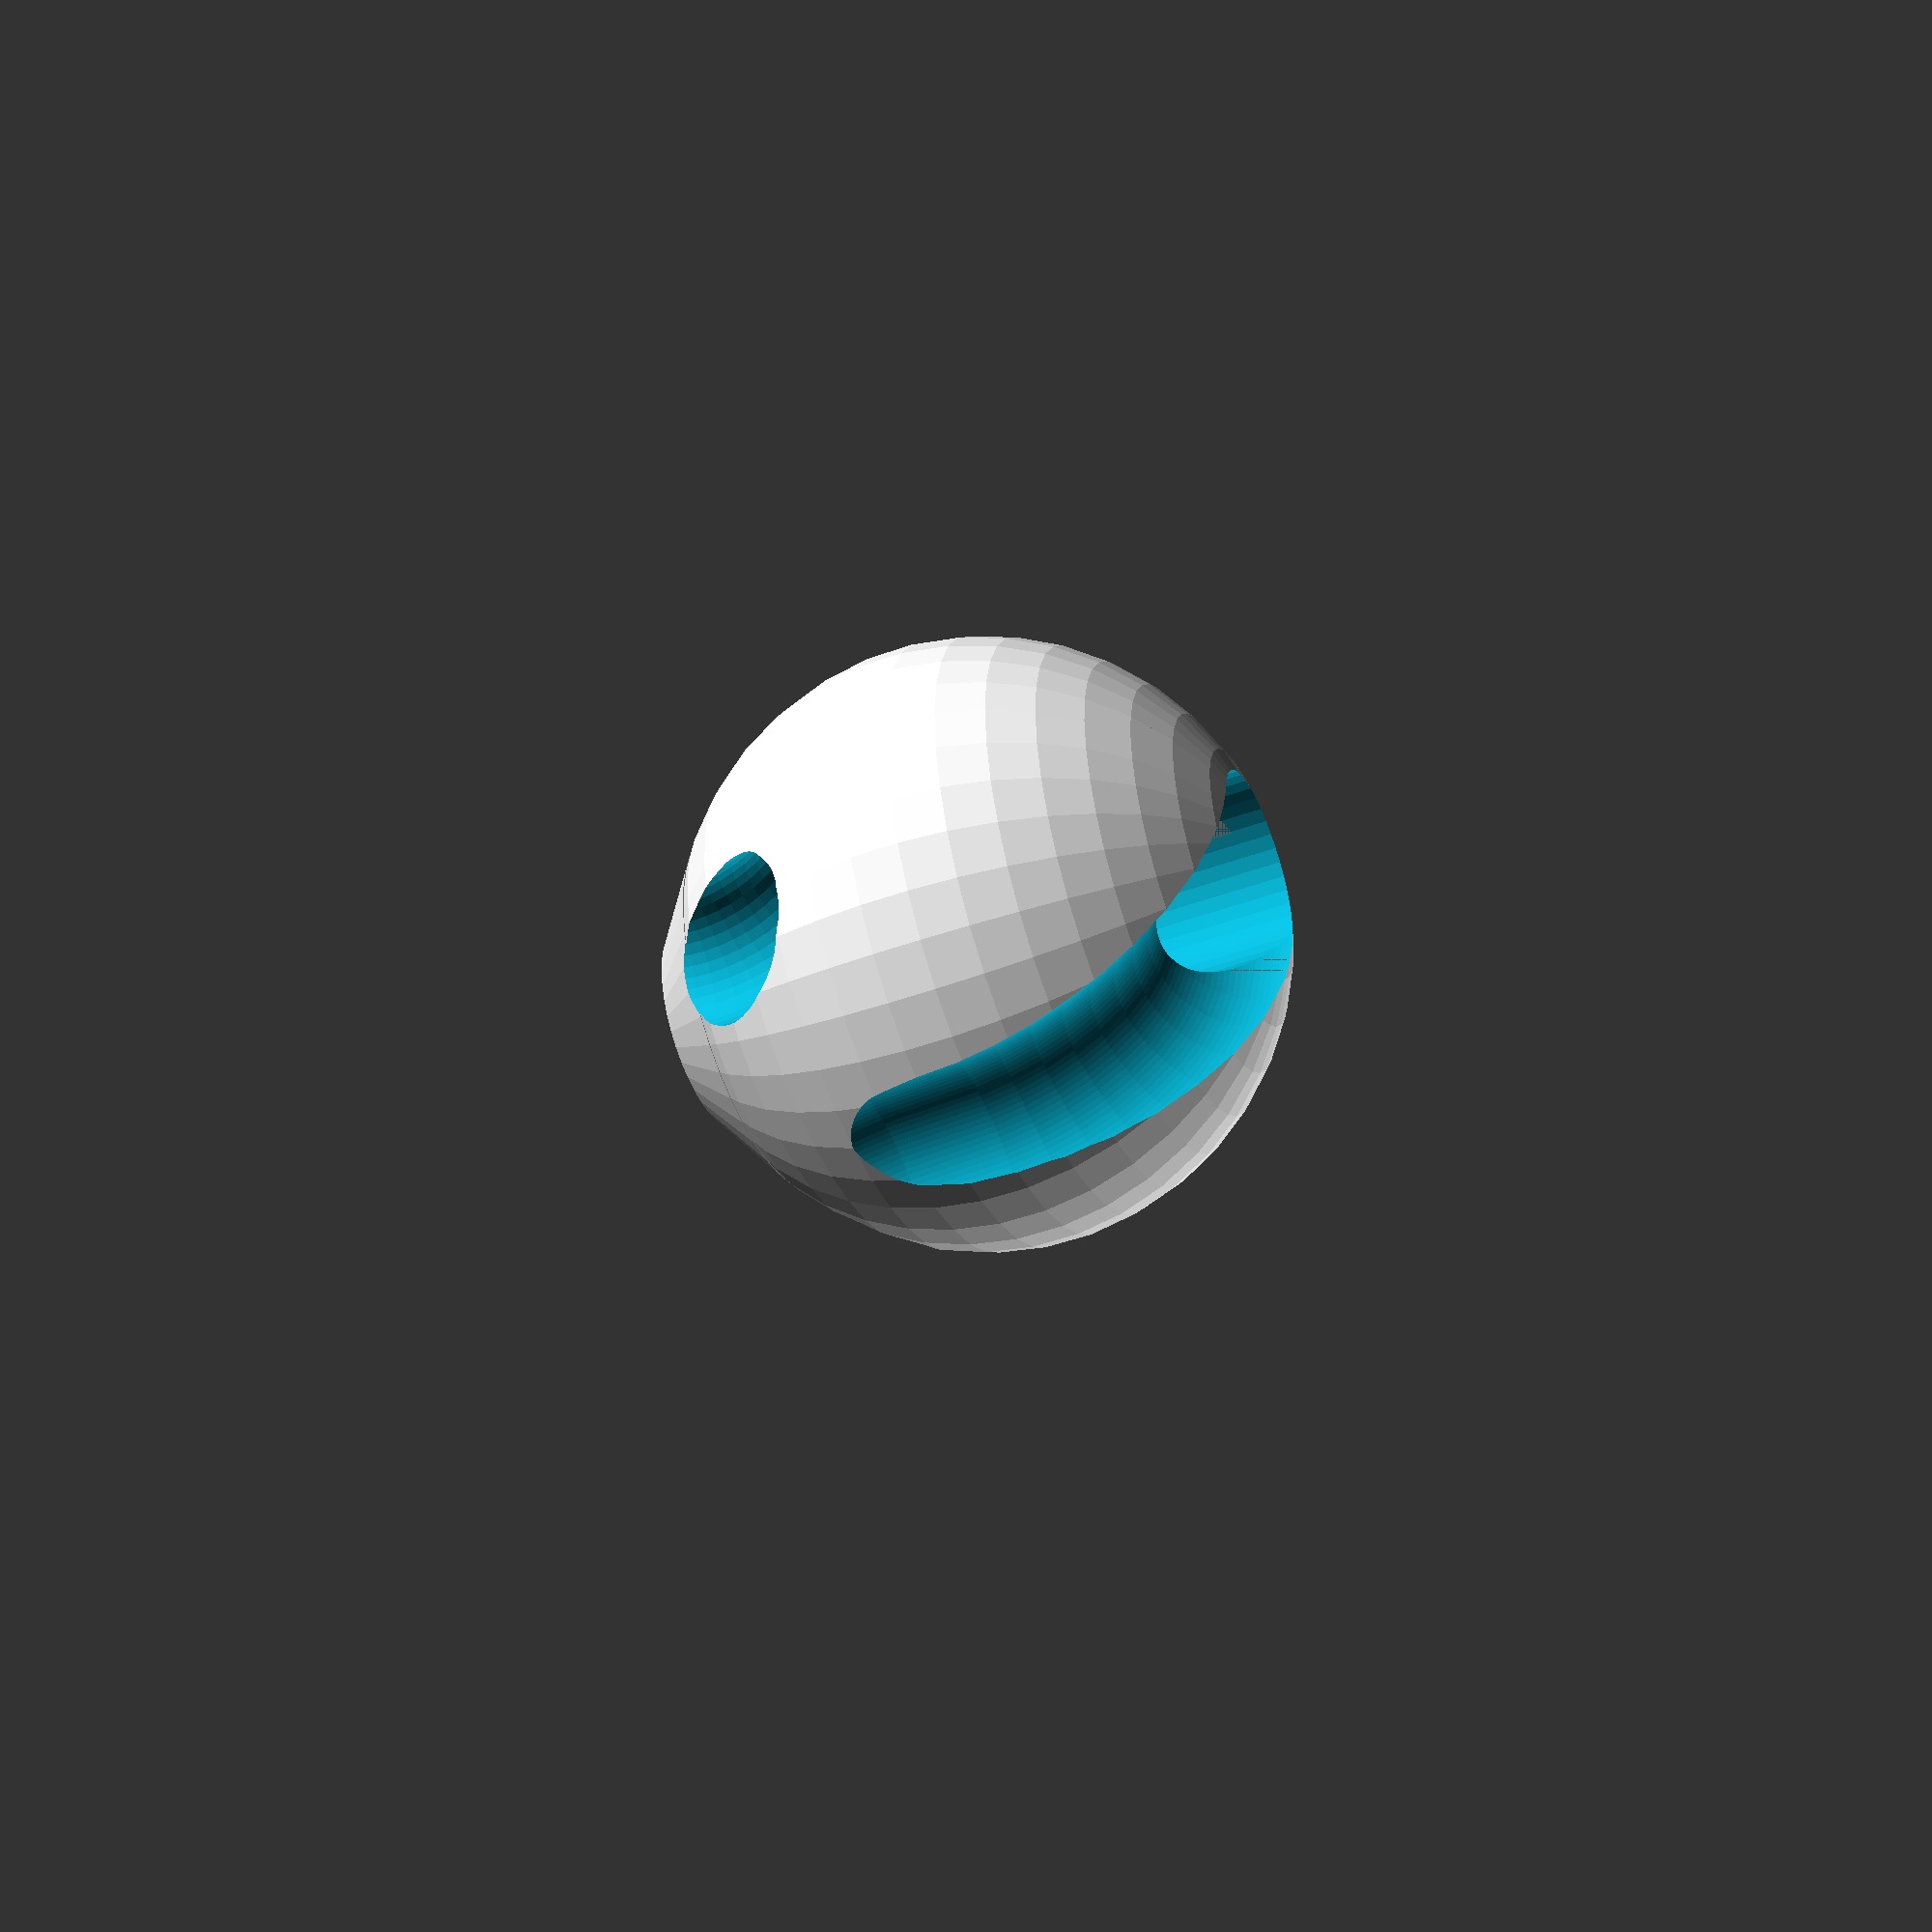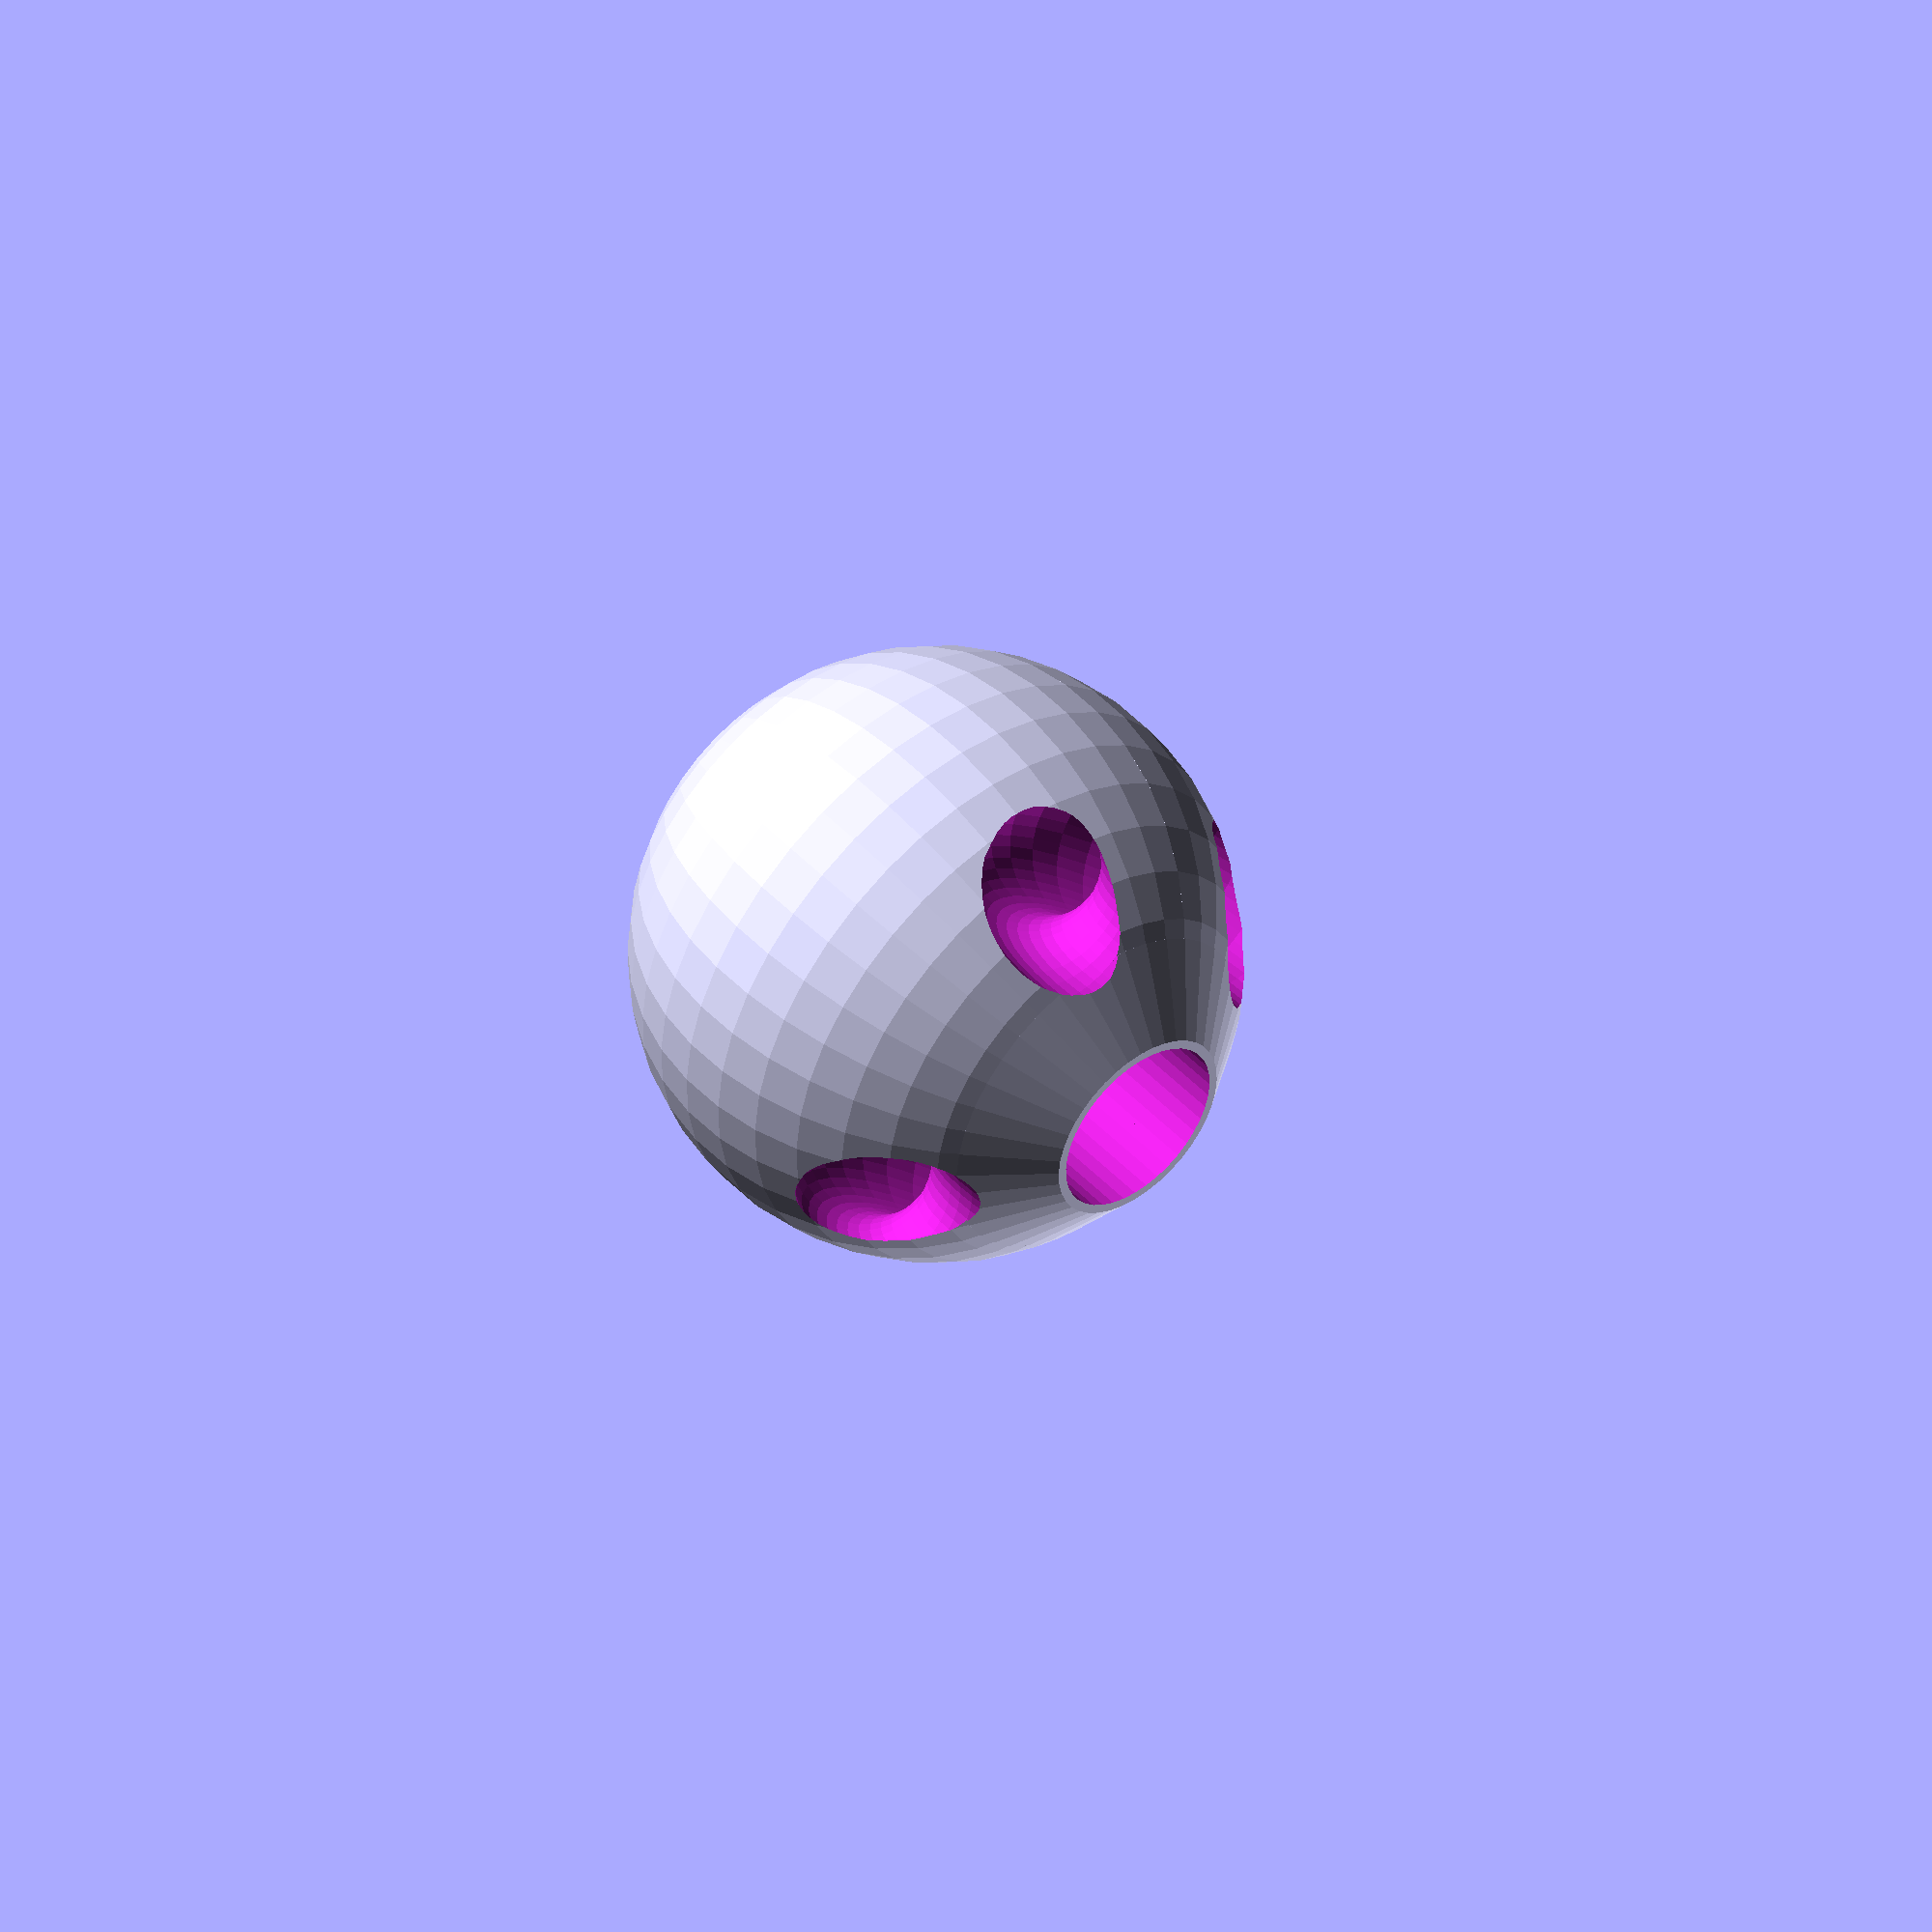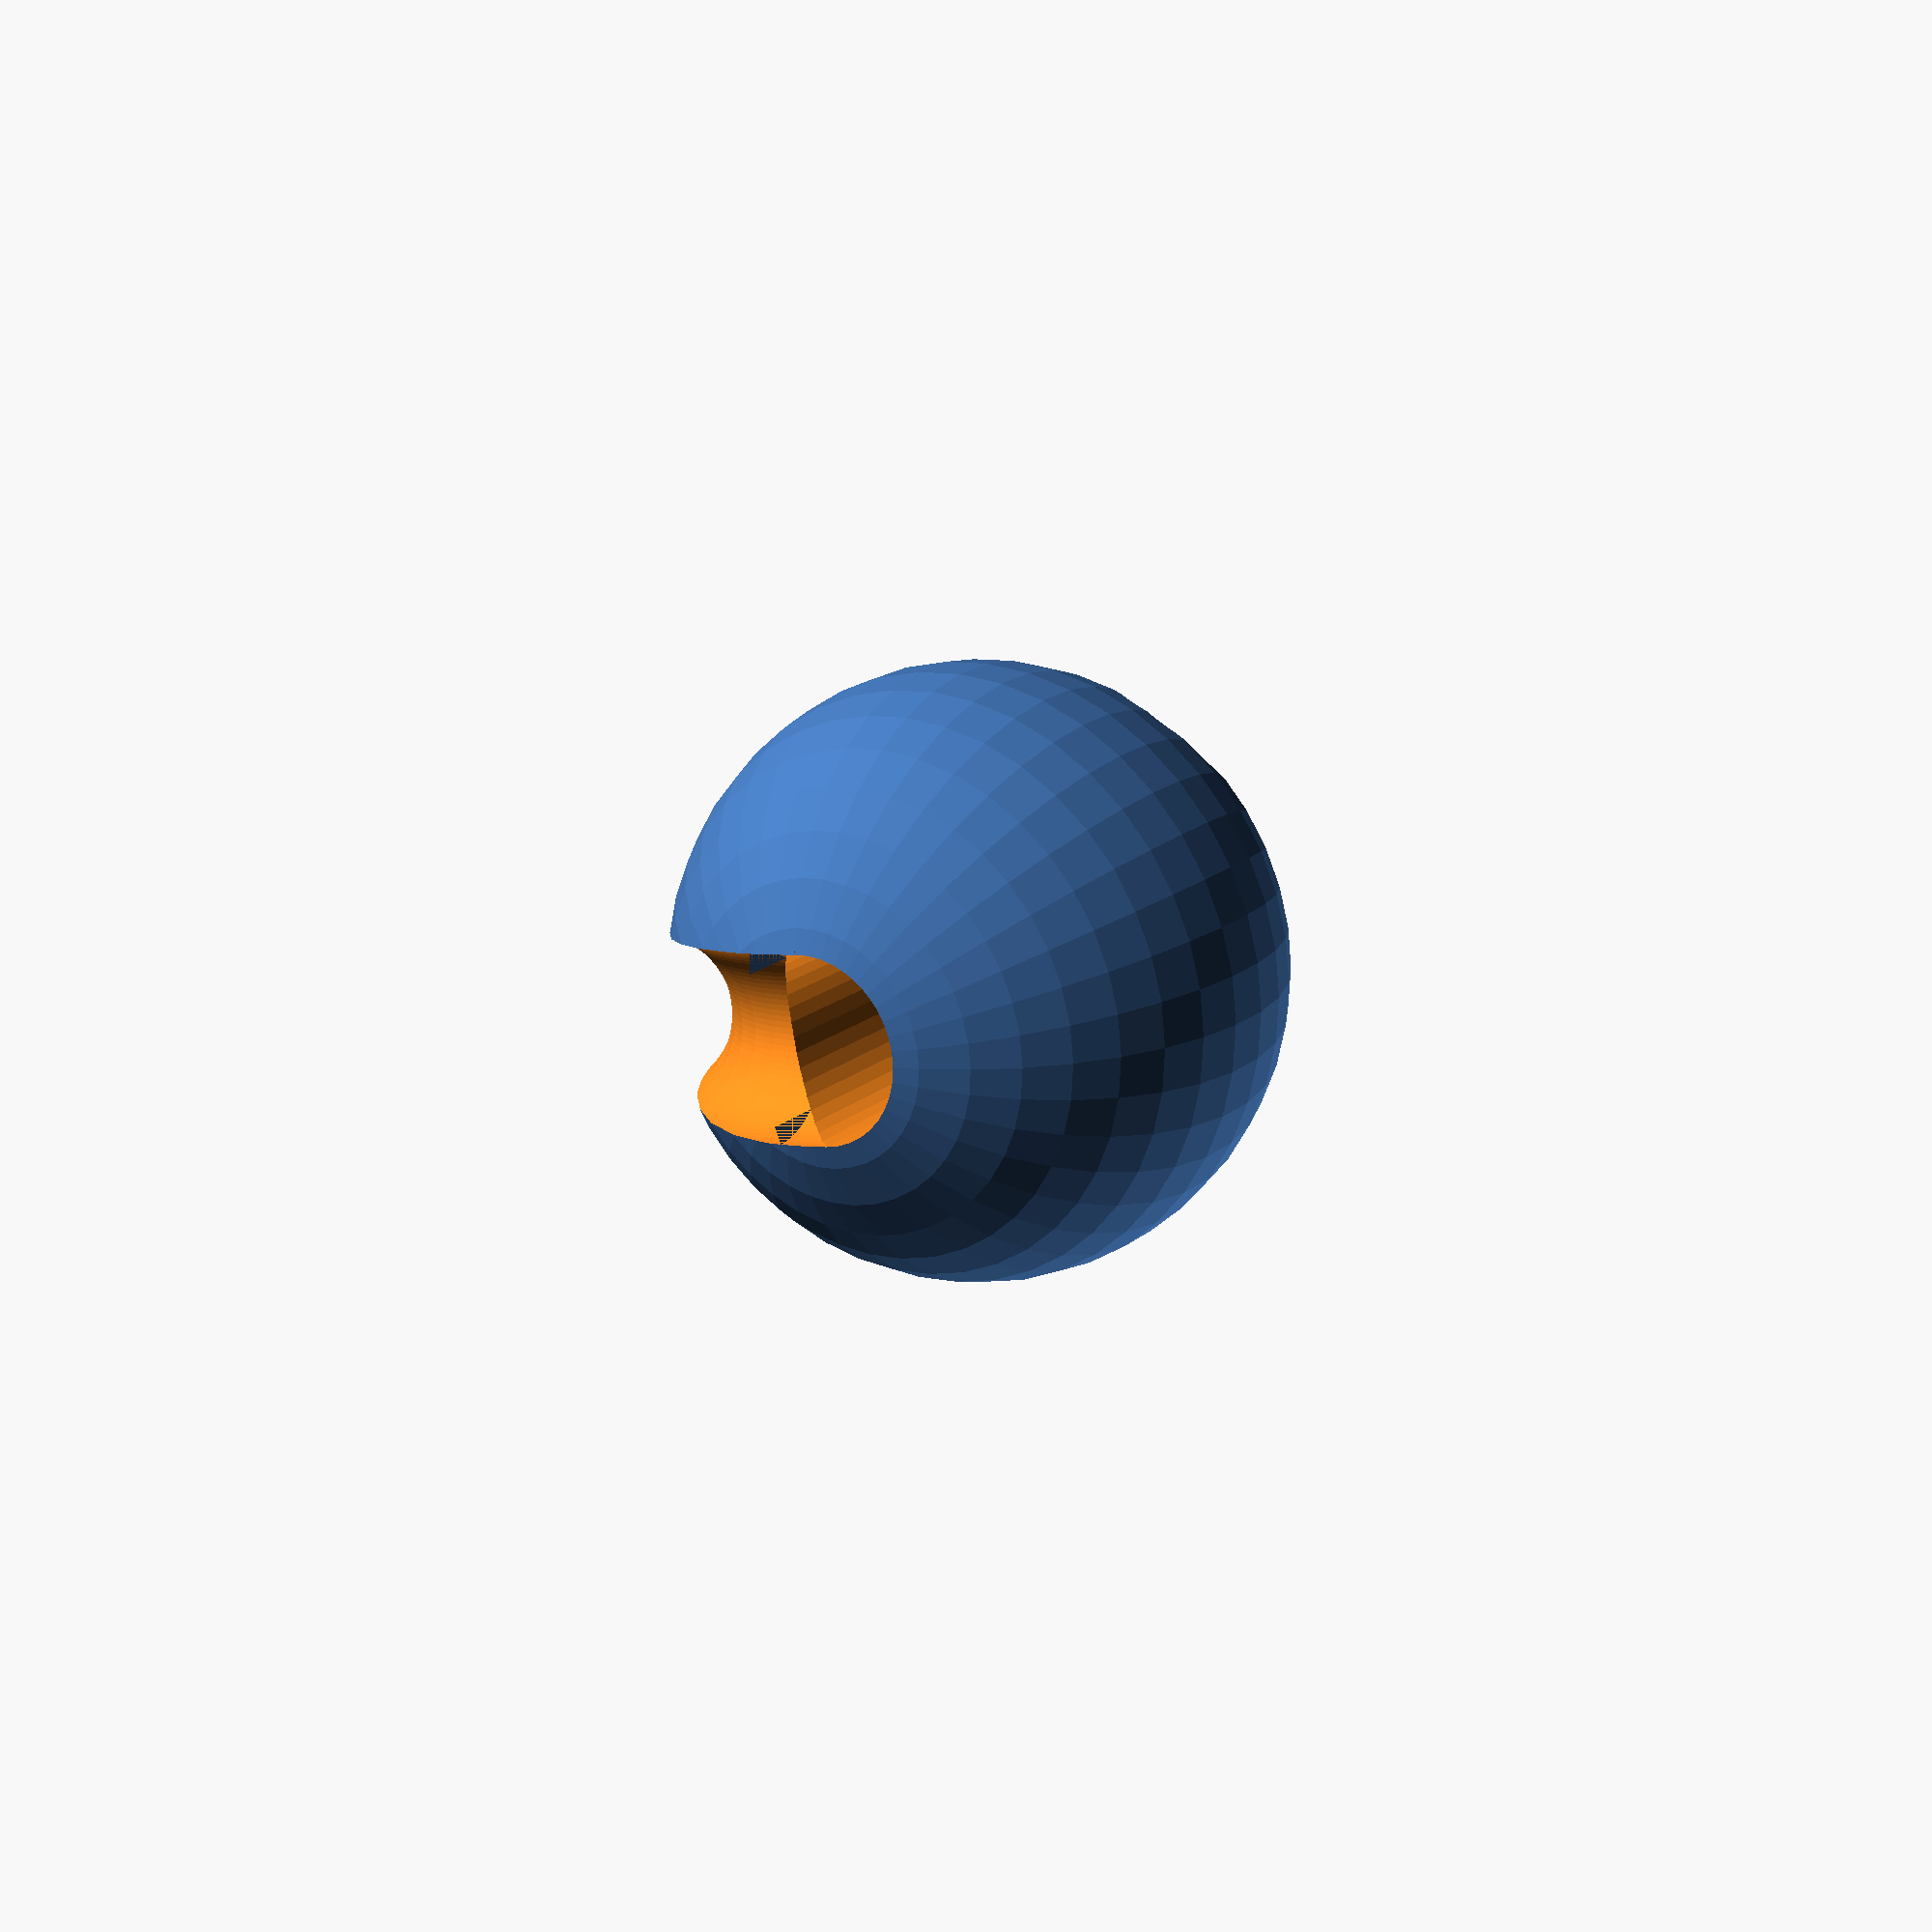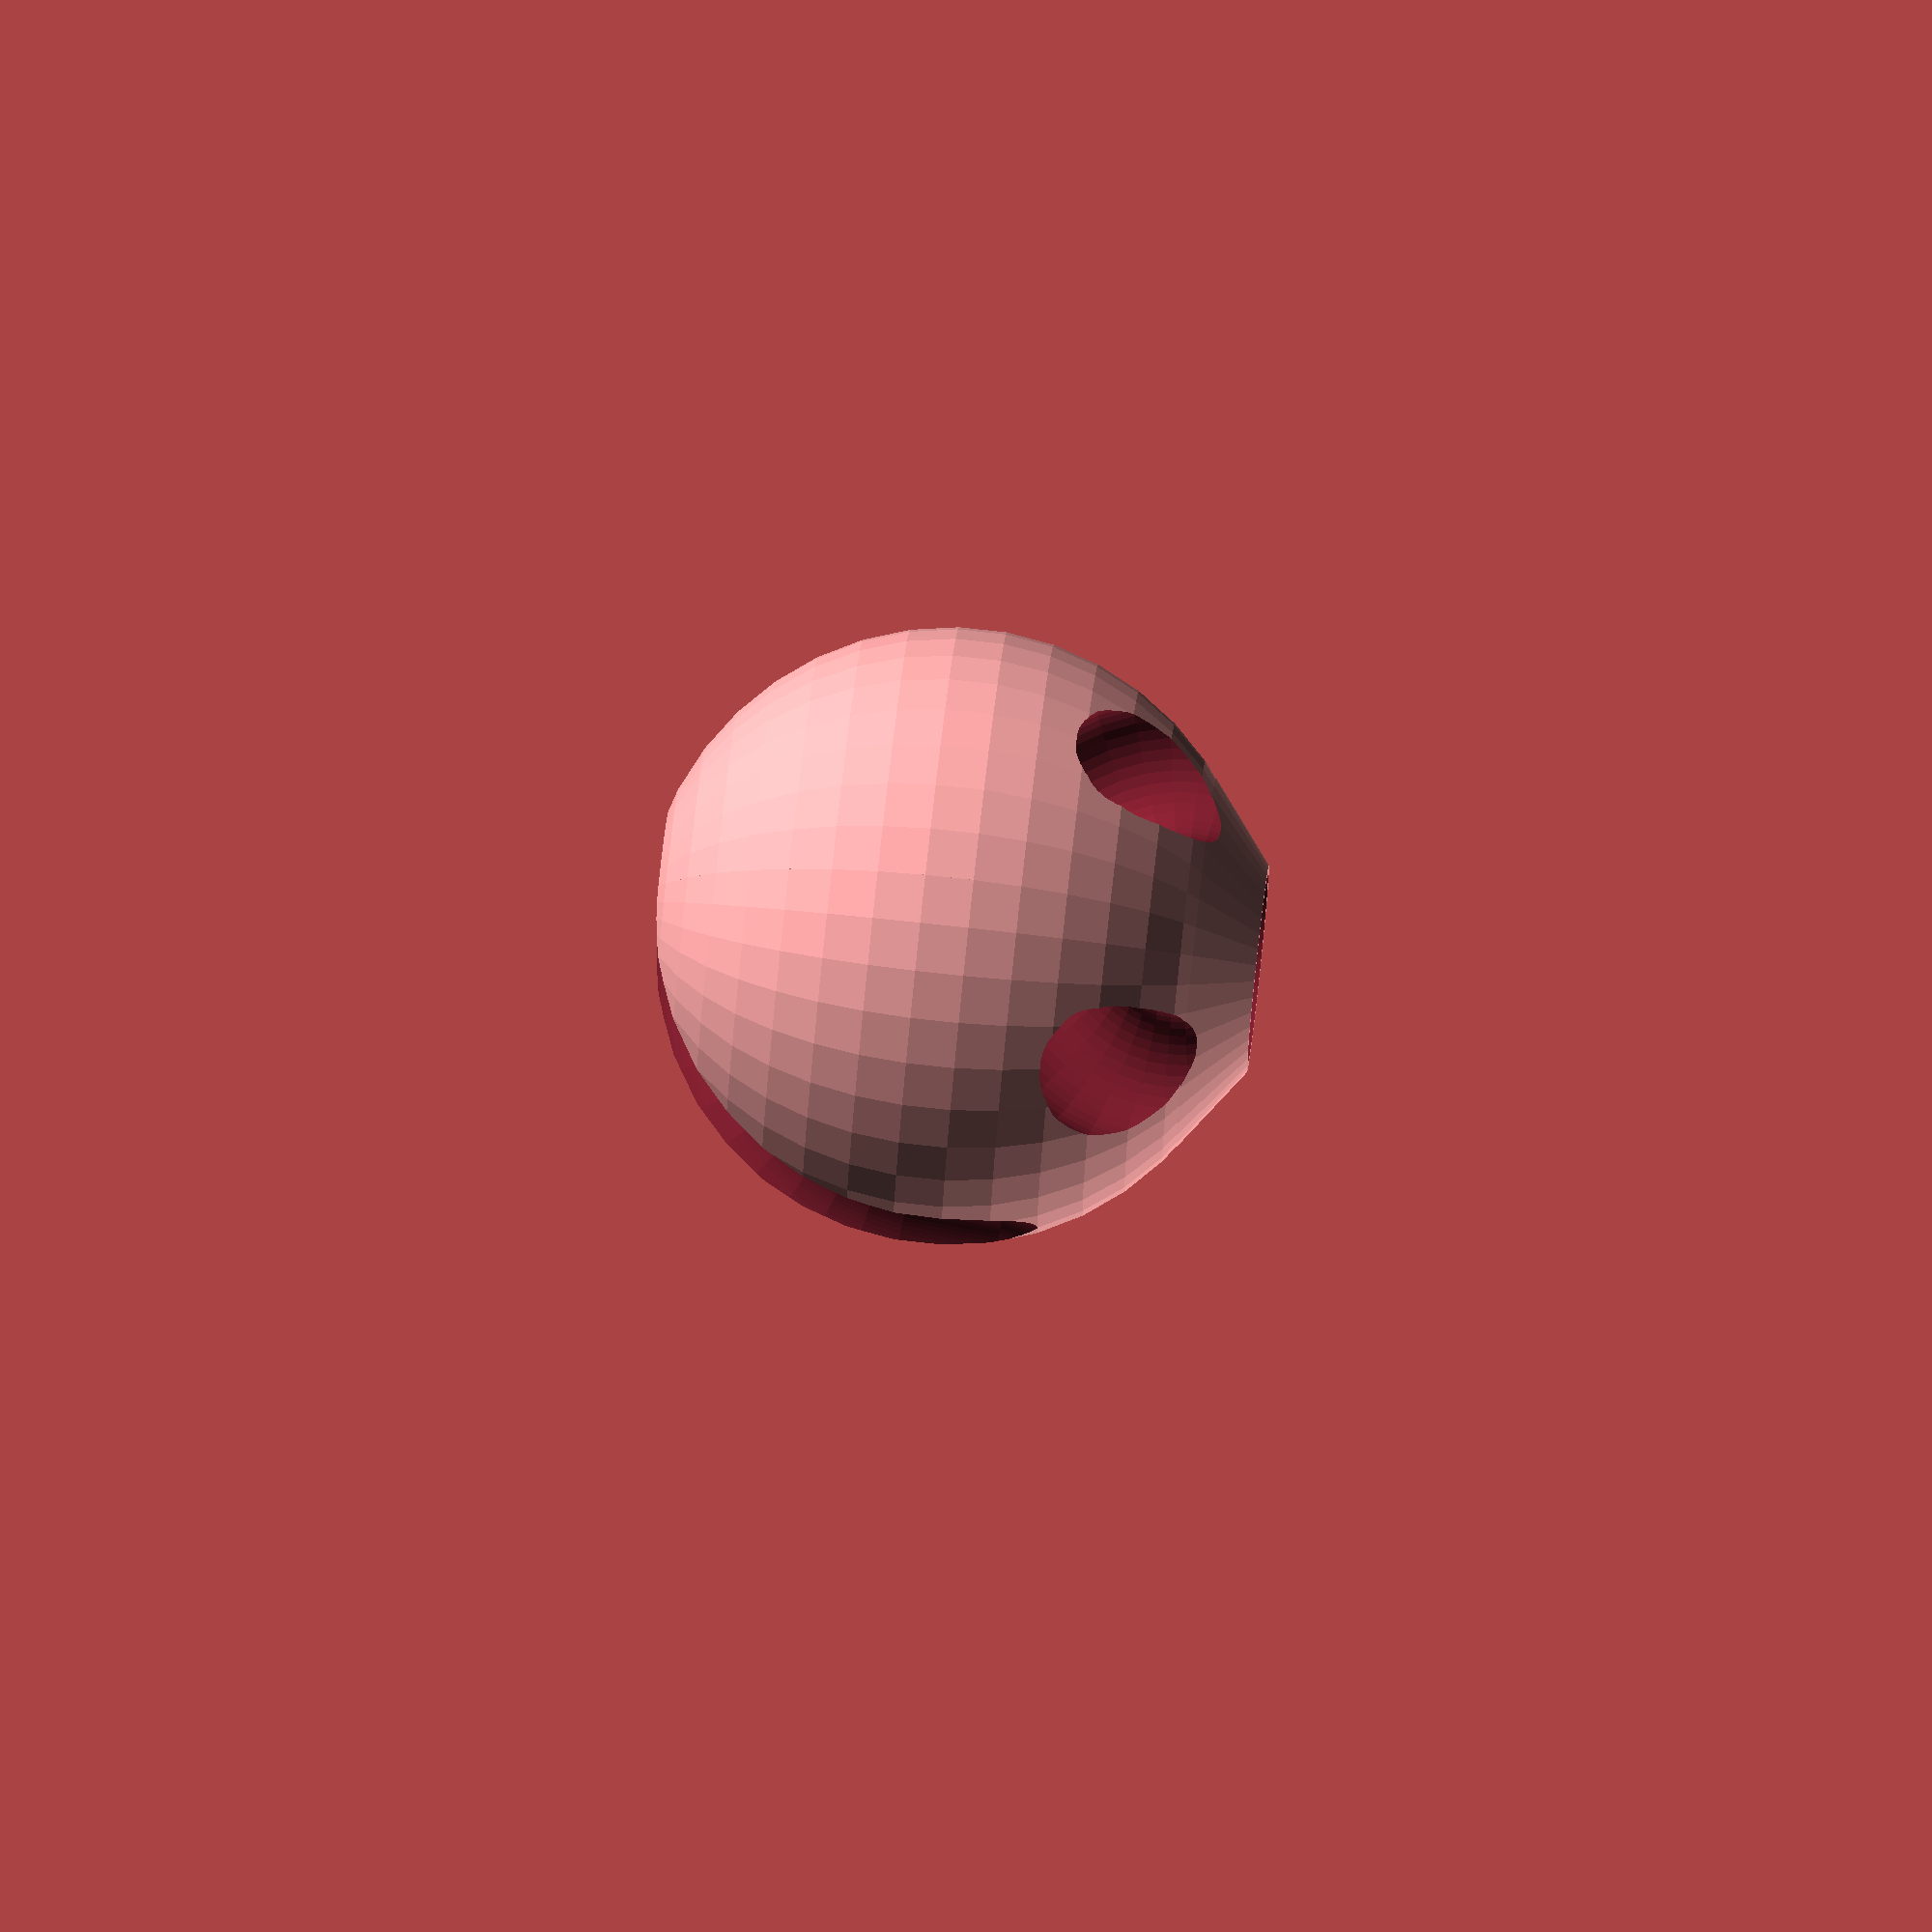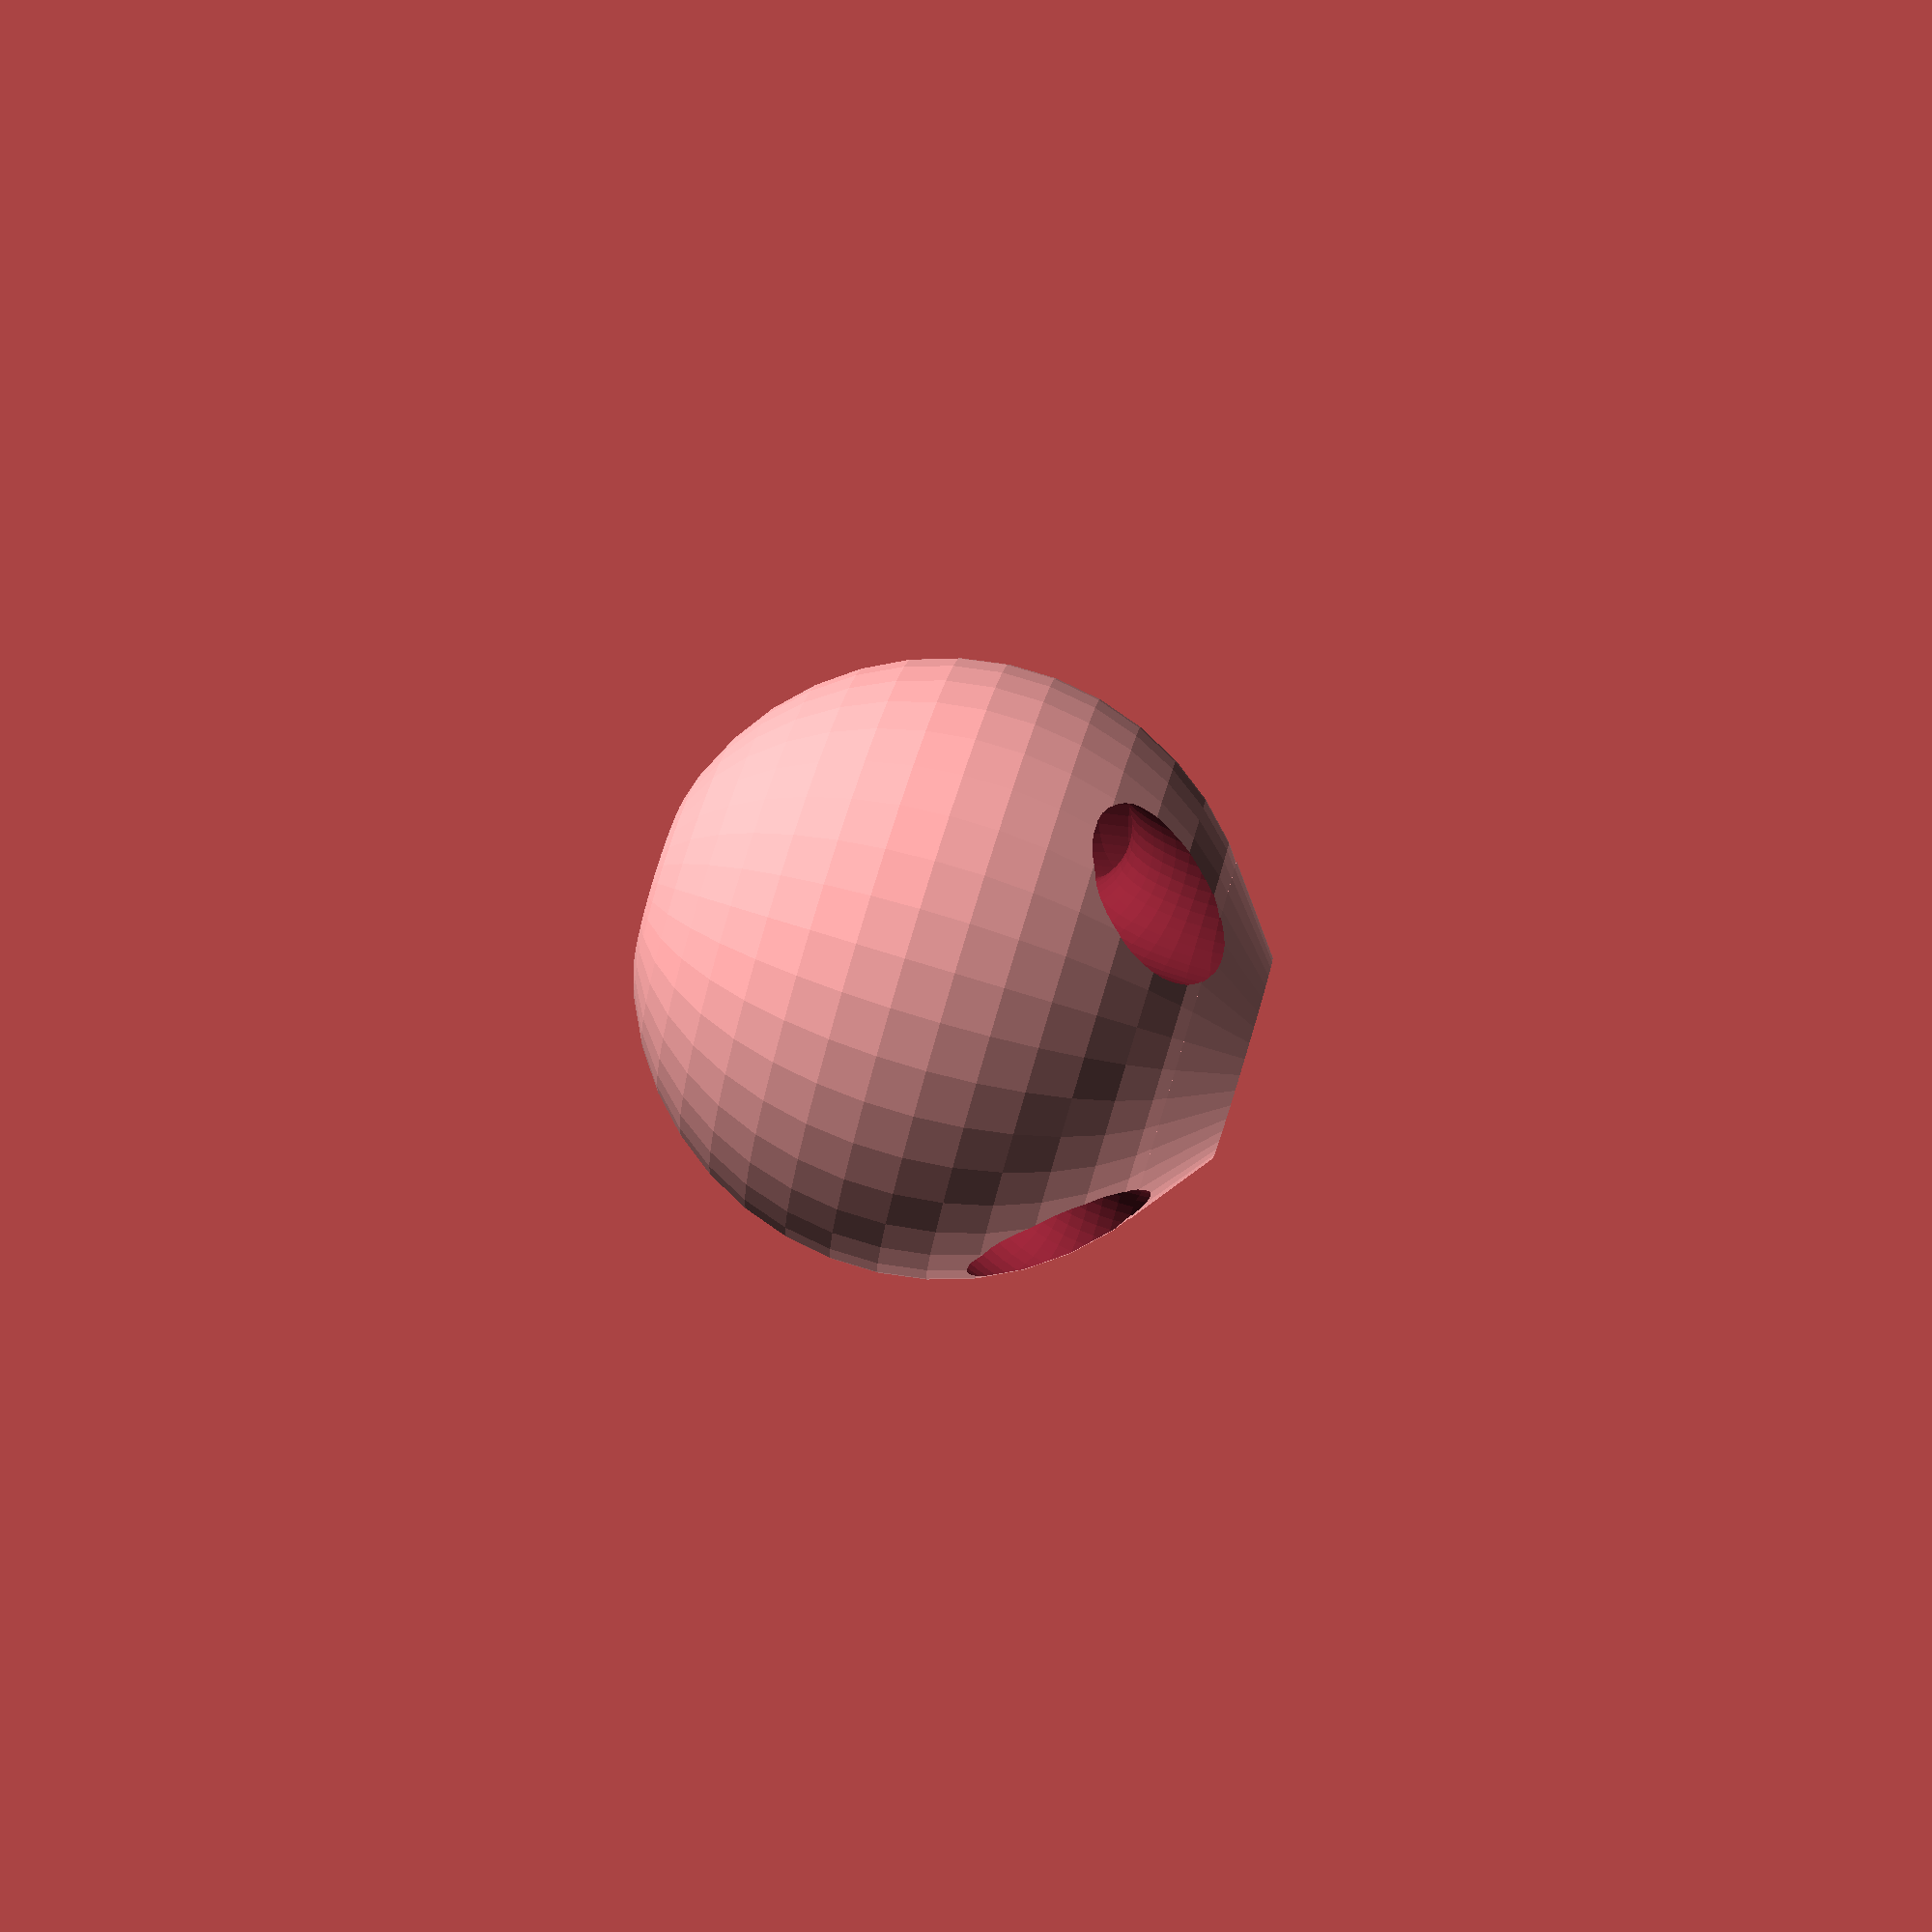
<openscad>
// 3D model for a stopper ball for a moveable stopper assembly in a kite-bar control system
// See http://philipbchase.com/moveable-stoppers/
// Make one per kite bar
// Author: Philip B Chase, <philipbchase@gmail.com>
/* This design is meant to be assembled into a module with a stopper block that forces a pair of kite bar trimlines to diverge and then rejoin when the enter the center bore of this stopper.  The ball and block are joined by a continuous loop of 1/8" bungie cord sized to allow about 8mm of gap between the block and ball when relaxed.
*/
/* License: To the extent possible under law, Philip B Chase has waived all copyright and related or neighboring rights to 3D model for a stopper ball for a moveable stopper assembly in a kite-bar control system. This work is published from: United States.  See: http://creativecommons.org/publicdomain/zero/1.0/
*/

// Define major dimension of ball
ball_r = 26/2;

// Define dimension of large center bore
trimline_bore_r=5/16/2 * 25.4;
trimline_bore_length = 2 * ball_r+2;

// Define dimensions of the two small cross bores
cross_bore_r=3;
cross_bore_lateral_offset= 6 + 0.5 * (1/8*25.4);
major_radius_of_cross_bore_torus = cross_bore_lateral_offset / 2;
cross_bore_z_offset = - ball_r * 0.75;

// Define dimensions of flag lone path in terms of the trimline bore and the ball radius
flag_line_width=2*trimline_bore_r;
flag_line_path_radius=ball_r;

// Base underslope geometry
// To prevent printing issue with the overhung underside of the sphere, replace it with a cone with a 22 degree slope
underslope = tan(30);
base_underslope_height = ball_r * 0.2;
base_underslope_upper_radius = sqrt(pow(ball_r,2) - pow(ball_r-base_underslope_height, 2));
echo(base_underslope_upper_radius);
base_underslope_height_revised = base_underslope_height - (ball_r - sqrt(pow(ball_r,2) - pow(trimline_bore_r, 2)));
base_underslope_lower_radius = base_underslope_upper_radius - base_underslope_height_revised/underslope;

// set the facet number high (40-60) for final generation
$fn = 40;

difference() {
    union() {
        difference() {
            sphere(ball_r);
            // truncate underside of sphere so we can replace it with a cone.
            edge_length_of_cube = 2*ball_r;
            translate([-ball_r,-ball_r,-3*ball_r+base_underslope_height]) {
                cube([edge_length_of_cube,edge_length_of_cube,edge_length_of_cube]);
            }
        }
        translate([0,0,-ball_r])
            cylinder(h = base_underslope_height, r1 = base_underslope_lower_radius, r2 = base_underslope_upper_radius);
    }
    union() {
        cylinder(h=trimline_bore_length,r=trimline_bore_r,center=true);
        cross_bore(cross_bore_r, major_radius_of_cross_bore_torus, cross_bore_lateral_offset, cross_bore_z_offset);
        cross_bore(cross_bore_r, major_radius_of_cross_bore_torus, -cross_bore_lateral_offset, cross_bore_z_offset);
        flag_line_path(width=flag_line_width,path_r=flag_line_path_radius);    }
}


module cross_bore(minor_radius,major_radius,y_offset, z_offset) {
    translate([0,y_offset,z_offset])
        rotate(a=[90,0,0])
            torus(minor_radius,major_radius);

}


module flag_line_path(width,path_r) {
    difference() {
        translate([0.3*width,0,-0.1*width]){  // these offsets were determined through trial an error to resemble successful hand-carved pieces
            union() { // make a shicane from three 1/4 tori
                rotate(a=[90,90,0]) quarter_torus(width, path_r);
                rotate([-90,0,0]) translate([2*path_r, 0, 0]) quarter_torus(width, path_r);
                rotate([-90,0,0]) translate([0, -2*path_r, 0]) quarter_torus(width, path_r);
            }
        }
        translate([-path_r,0,0]) cube(2*path_r, center=true);
    }
}

// Because my openscad is old I have to extrude 360 degrees of torus before pruning it back.
module quarter_torus(width, path_r) {
    difference() {
        rotate_extrude()
        translate([path_r, 0, 0])
        circle(r = width/2, $fn = 100);
        union() { // remove 3/4 of the torus
            translate([path_r,path_r,0]) cube(2*path_r,center=true);
            translate([-path_r,-path_r,0]) cube(2*path_r,center=true);
            translate([path_r,-path_r,0]) cube(2*path_r,center=true);
        }
    }
}

module torus(minor_radius, major_radius){
    // minor_radius is the radius of the cross section of the torus
    // major_radius is the radius torus
    //$fn=30;
    rotate_extrude(convexity = 10)
        translate([minor_radius+major_radius,0,0])
            circle(minor_radius);
}

</openscad>
<views>
elev=46.3 azim=99.3 roll=292.7 proj=p view=wireframe
elev=132.8 azim=321.8 roll=40.5 proj=o view=wireframe
elev=162.0 azim=349.7 roll=146.9 proj=p view=solid
elev=102.3 azim=181.3 roll=83.8 proj=o view=wireframe
elev=98.0 azim=295.8 roll=73.2 proj=p view=wireframe
</views>
